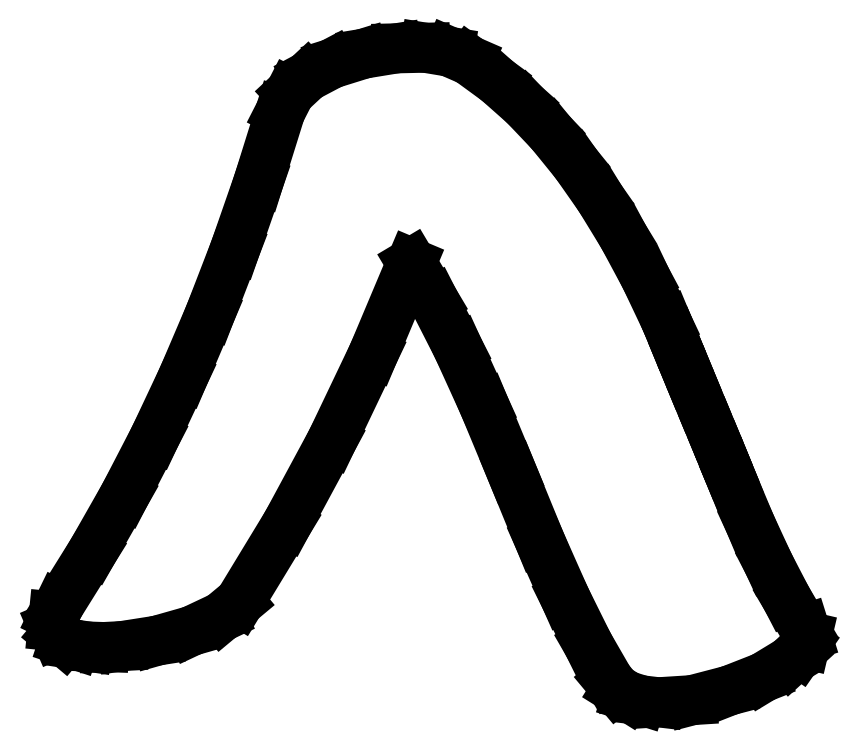
<metadata>
{"format":"dxf","ext":"dxf","renderer":"ezdxf+matplotlib","layout":"modelspace","background":"white","min_lineweight":24,"dpi":150}
</metadata>
<code>
0
SECTION
2
ENTITIES
0
LINE
8
0
10
6.833
20
16.44
30
0
11
7.111
21
16.46
31
0
0
LINE
8
0
10
7.111
20
16.46
30
0
11
7.417
21
16.54
31
0
0
LINE
8
0
10
7.417
20
16.54
30
0
11
7.691
21
16.65
31
0
0
LINE
8
0
10
7.691
20
16.65
30
0
11
7.903
21
16.78
31
0
0
LINE
8
0
10
7.903
20
16.78
30
0
11
7.983
21
16.85
31
0
0
LINE
8
0
10
7.983
20
16.85
30
0
11
8.031
21
16.92
31
0
0
LINE
8
0
10
8.031
20
16.92
30
0
11
8.046
21
16.98
31
0
0
LINE
8
0
10
8.046
20
16.98
30
0
11
8.028
21
17.04
31
0
0
LINE
8
0
10
8.028
20
17.04
30
0
11
7.881
21
17.29
31
0
0
LINE
8
0
10
7.881
20
17.29
30
0
11
7.733
21
17.58
31
0
0
LINE
8
0
10
7.733
20
17.58
30
0
11
7.582
21
17.9
31
0
0
LINE
8
0
10
7.582
20
17.9
30
0
11
7.431
21
18.26
31
0
0
LINE
8
0
10
7.431
20
18.26
30
0
11
7.393
21
18.36
31
0
0
LINE
8
0
10
7.393
20
18.36
30
0
11
7.337
21
18.49
31
0
0
LINE
8
0
10
7.337
20
18.49
30
0
11
7.261
21
18.68
31
0
0
LINE
8
0
10
7.261
20
18.68
30
0
11
7.167
21
18.9
31
0
0
LINE
8
0
10
7.167
20
18.9
30
0
11
7.088
21
19.09
31
0
0
LINE
8
0
10
7.088
20
19.09
30
0
11
7.017
21
19.26
31
0
0
LINE
8
0
10
7.017
20
19.26
30
0
11
6.956
21
19.41
31
0
0
LINE
8
0
10
6.956
20
19.41
30
0
11
6.903
21
19.54
31
0
0
LINE
8
0
10
6.903
20
19.54
30
0
11
6.729
21
19.91
31
0
0
LINE
8
0
10
6.729
20
19.91
30
0
11
6.547
21
20.25
31
0
0
LINE
8
0
10
6.547
20
20.25
30
0
11
6.357
21
20.56
31
0
0
LINE
8
0
10
6.357
20
20.56
30
0
11
6.16
21
20.84
31
0
0
LINE
8
0
10
6.16
20
20.84
30
0
11
5.954
21
21.09
31
0
0
LINE
8
0
10
5.954
20
21.09
30
0
11
5.741
21
21.32
31
0
0
LINE
8
0
10
5.741
20
21.32
30
0
11
5.52
21
21.51
31
0
0
LINE
8
0
10
5.52
20
21.51
30
0
11
5.292
21
21.68
31
0
0
LINE
8
0
10
5.292
20
21.68
30
0
11
5.128
21
21.75
31
0
0
LINE
8
0
10
5.128
20
21.75
30
0
11
4.931
21
21.78
31
0
0
LINE
8
0
10
4.931
20
21.78
30
0
11
4.698
21
21.78
31
0
0
LINE
8
0
10
4.698
20
21.78
30
0
11
4.431
21
21.74
31
0
0
LINE
8
0
10
4.431
20
21.74
30
0
11
4.169
21
21.65
31
0
0
LINE
8
0
10
4.169
20
21.65
30
0
11
3.969
21
21.55
31
0
0
LINE
8
0
10
3.969
20
21.55
30
0
11
3.829
21
21.42
31
0
0
LINE
8
0
10
3.829
20
21.42
30
0
11
3.75
21
21.26
31
0
0
LINE
8
0
10
3.75
20
21.26
30
0
11
3.573
21
20.7
31
0
0
LINE
8
0
10
3.573
20
20.7
30
0
11
3.382
21
20.15
31
0
0
LINE
8
0
10
3.382
20
20.15
30
0
11
3.177
21
19.62
31
0
0
LINE
8
0
10
3.177
20
19.62
30
0
11
2.958
21
19.1
31
0
0
LINE
8
0
10
2.958
20
19.1
30
0
11
2.726
21
18.61
31
0
0
LINE
8
0
10
2.726
20
18.61
30
0
11
2.479
21
18.13
31
0
0
LINE
8
0
10
2.479
20
18.13
30
0
11
2.219
21
17.68
31
0
0
LINE
8
0
10
2.219
20
17.68
30
0
11
1.944
21
17.24
31
0
0
LINE
8
0
10
1.944
20
17.24
30
0
11
1.9
21
17.14
31
0
0
LINE
8
0
10
1.9
20
17.14
30
0
11
1.892
21
17.07
31
0
0
LINE
8
0
10
1.892
20
17.07
30
0
11
1.921
21
17
31
0
0
LINE
8
0
10
1.921
20
17
30
0
11
1.986
21
16.94
31
0
0
LINE
8
0
10
1.986
20
16.94
30
0
11
2.073
21
16.92
31
0
0
LINE
8
0
10
2.073
20
16.92
30
0
11
2.181
21
16.9
31
0
0
LINE
8
0
10
2.181
20
16.9
30
0
11
2.309
21
16.89
31
0
0
LINE
8
0
10
2.309
20
16.89
30
0
11
2.458
21
16.9
31
0
0
LINE
8
0
10
2.458
20
16.9
30
0
11
2.747
21
16.95
31
0
0
LINE
8
0
10
2.747
20
16.95
30
0
11
3.028
21
17.03
31
0
0
LINE
8
0
10
3.028
20
17.03
30
0
11
3.271
21
17.14
31
0
0
LINE
8
0
10
3.271
20
17.14
30
0
11
3.417
21
17.26
31
0
0
LINE
8
0
10
3.417
20
17.26
30
0
11
3.806
21
17.91
31
0
0
LINE
8
0
10
3.806
20
17.91
30
0
11
4.17
21
18.58
31
0
0
LINE
8
0
10
4.17
20
18.58
30
0
11
4.508
21
19.29
31
0
0
LINE
8
0
10
4.508
20
19.29
30
0
11
4.819
21
20.03
31
0
0
LINE
8
0
10
4.819
20
20.03
30
0
11
5.001
21
19.72
31
0
0
LINE
8
0
10
5.001
20
19.72
30
0
11
5.198
21
19.34
31
0
0
LINE
8
0
10
5.198
20
19.34
30
0
11
5.411
21
18.87
31
0
0
LINE
8
0
10
5.411
20
18.87
30
0
11
5.639
21
18.32
31
0
0
LINE
8
0
10
5.639
20
18.32
30
0
11
5.865
21
17.77
31
0
0
LINE
8
0
10
5.865
20
17.77
30
0
11
6.073
21
17.3
31
0
0
LINE
8
0
10
6.073
20
17.3
30
0
11
6.261
21
16.92
31
0
0
LINE
8
0
10
6.261
20
16.92
30
0
11
6.431
21
16.62
31
0
0
LINE
8
0
10
6.431
20
16.62
30
0
11
6.492
21
16.55
31
0
0
LINE
8
0
10
6.492
20
16.55
30
0
11
6.58
21
16.5
31
0
0
LINE
8
0
10
6.58
20
16.5
30
0
11
6.694
21
16.46
31
0
0
LINE
8
0
10
6.694
20
16.46
30
0
11
6.833
21
16.44
31
0
0
ENDSEC
0
EOF

</code>
